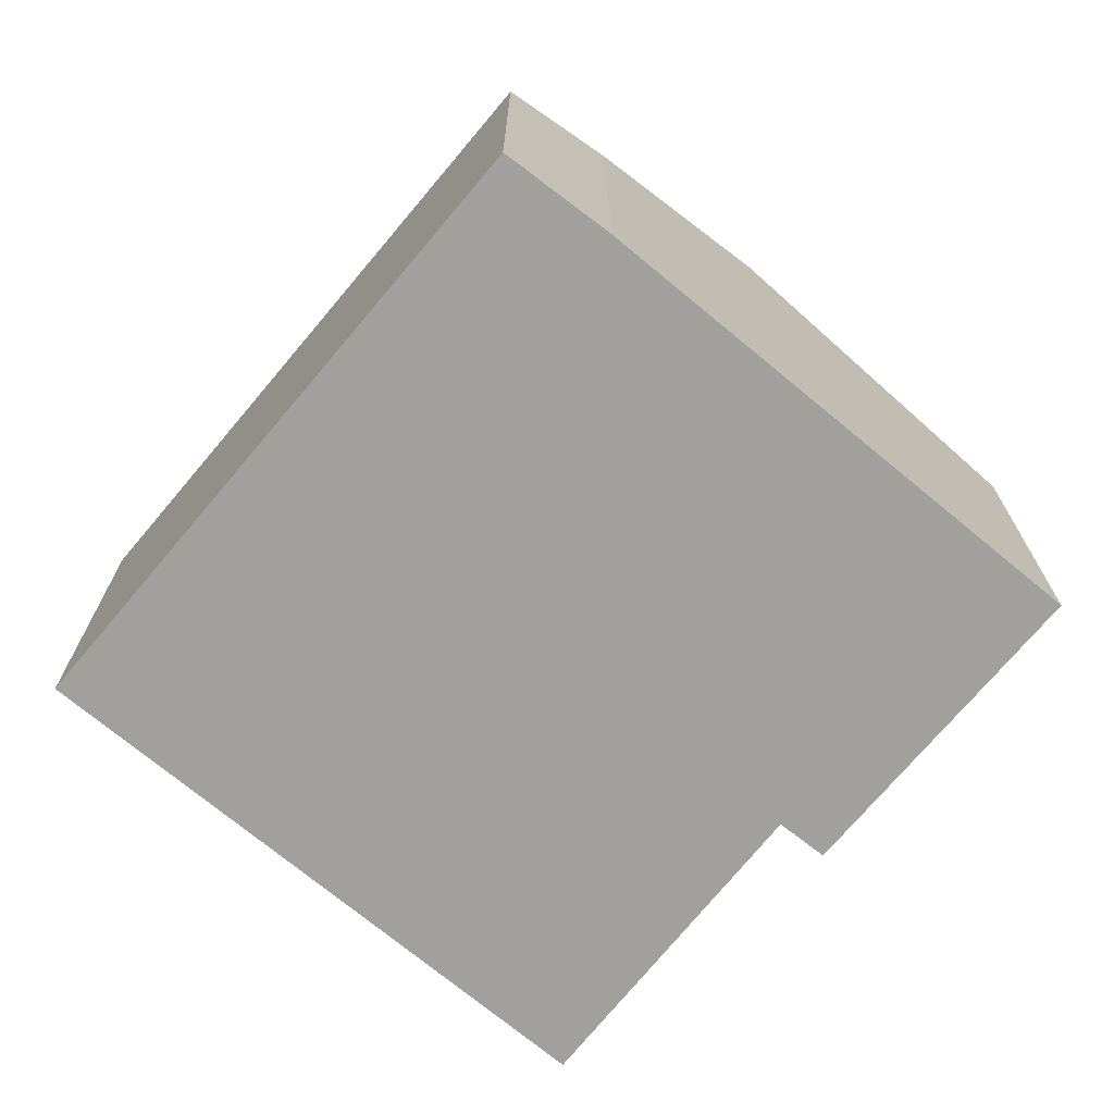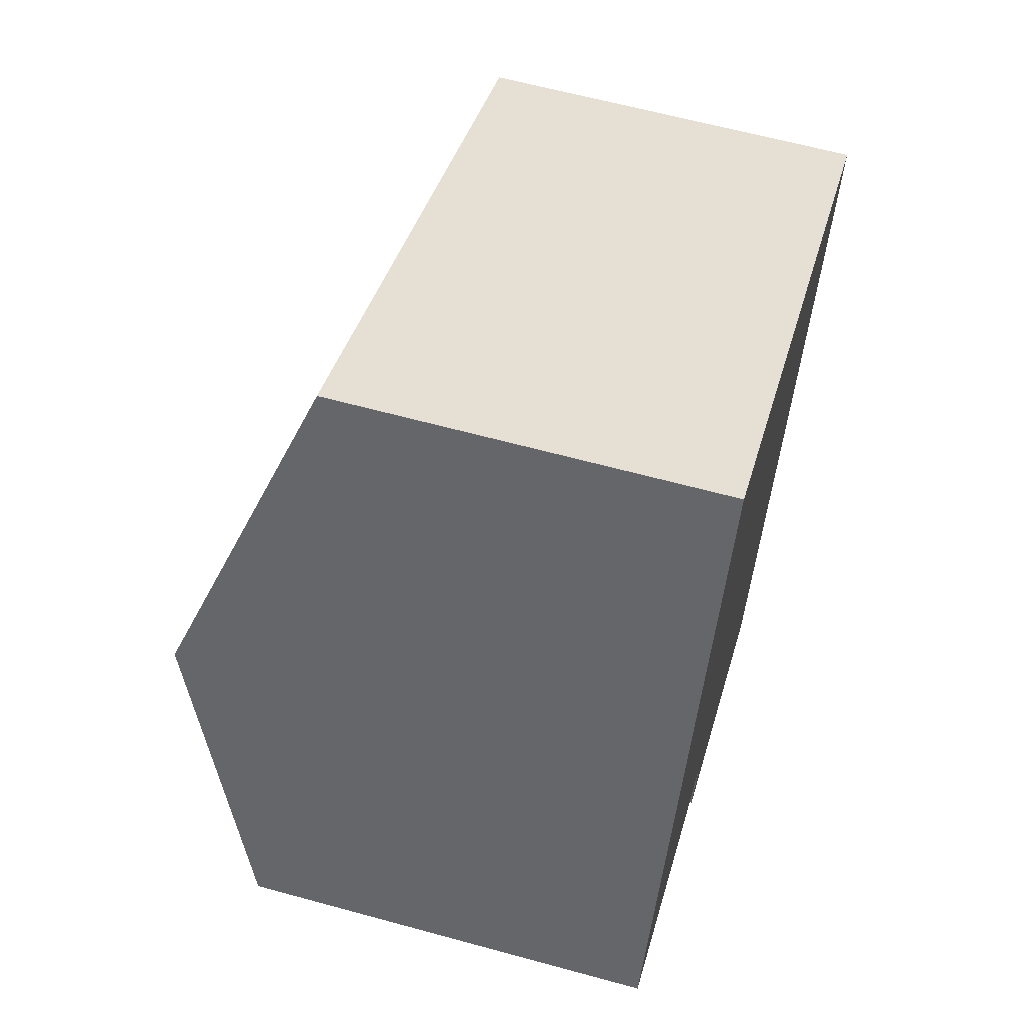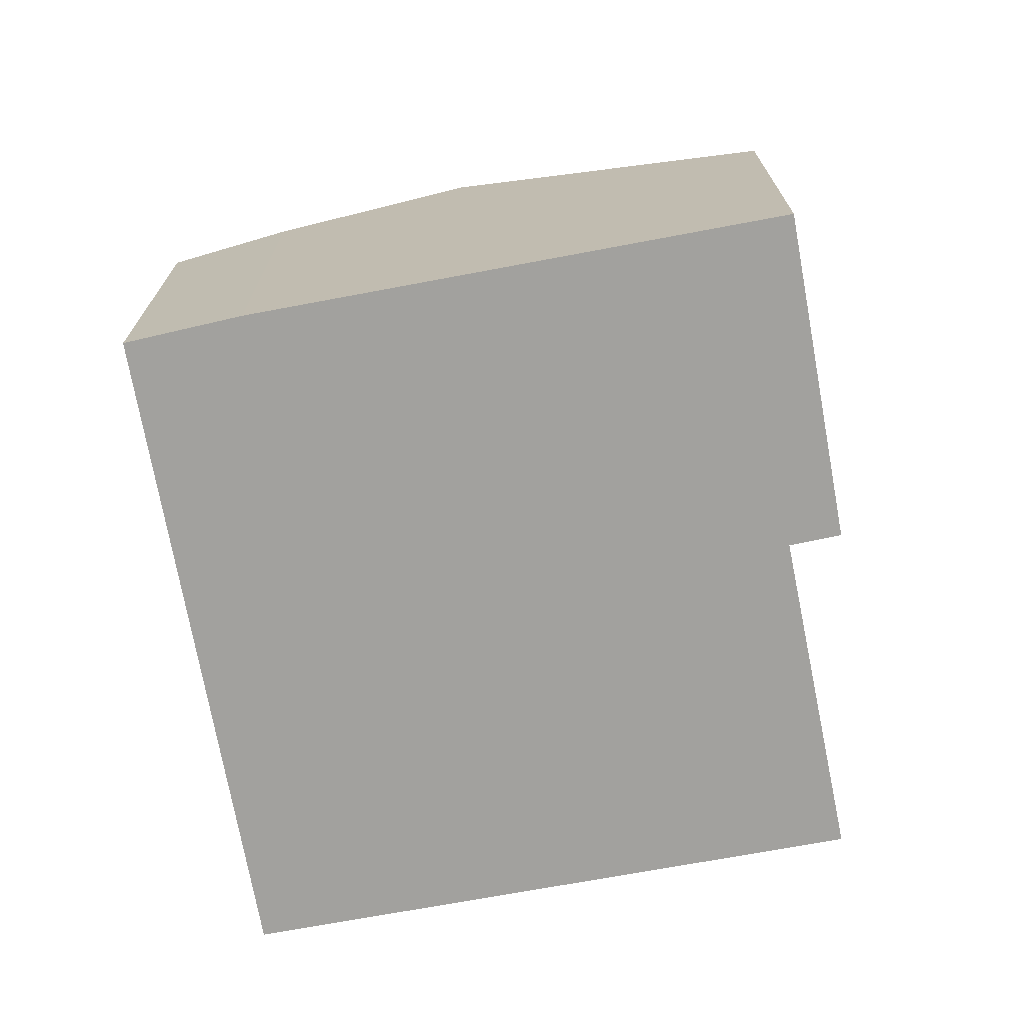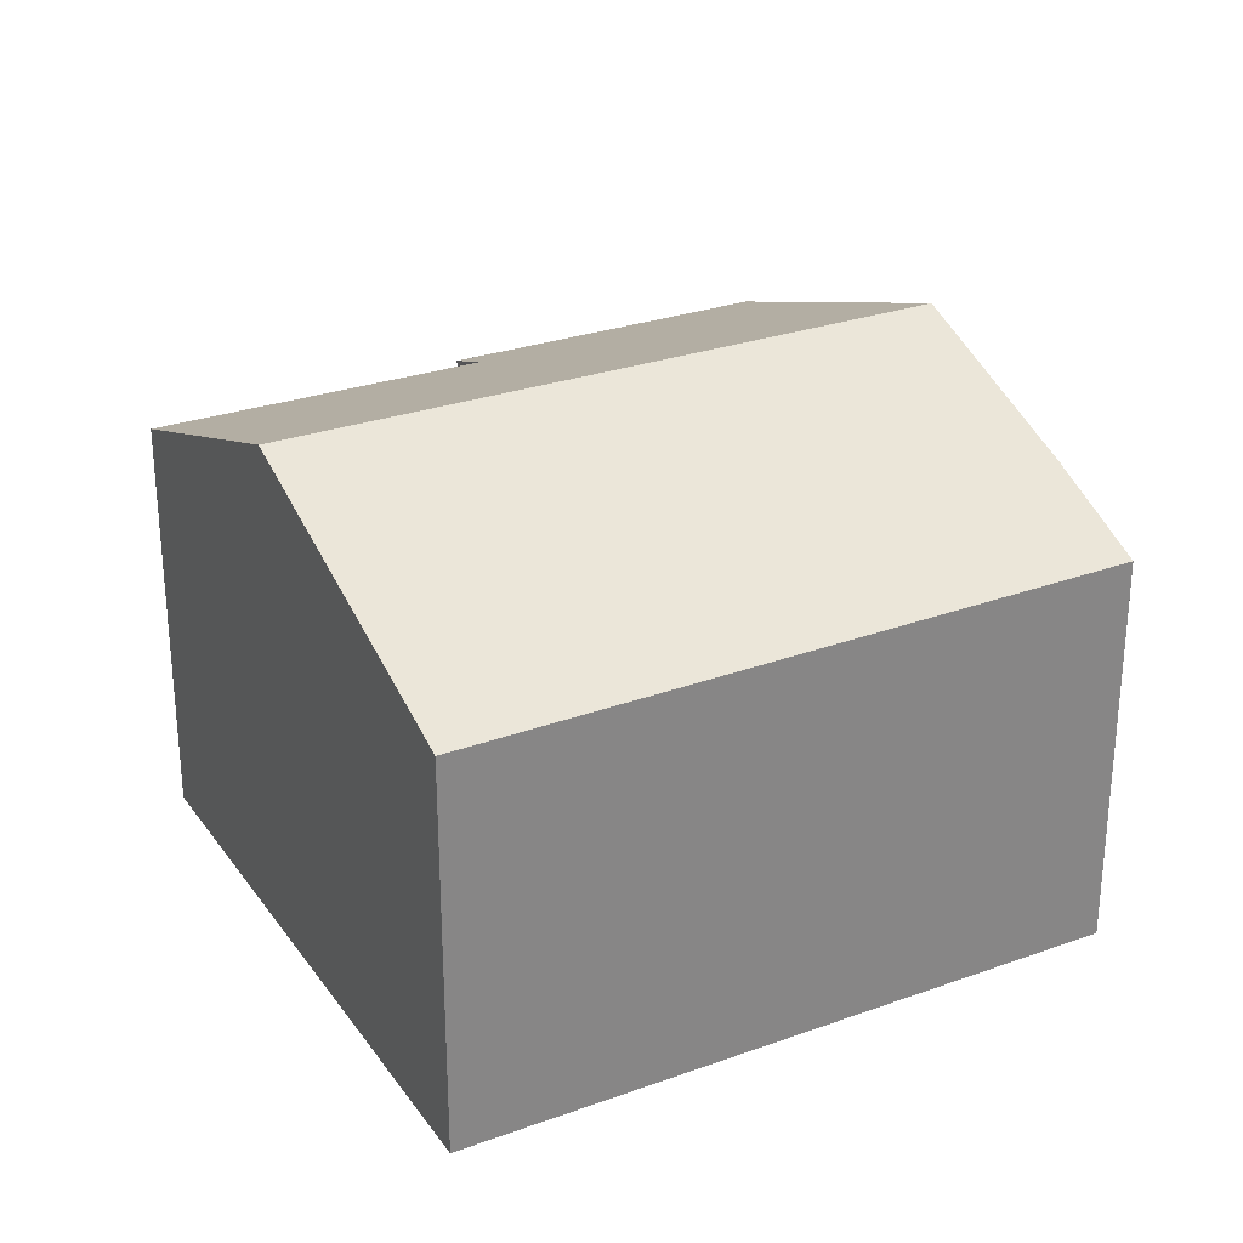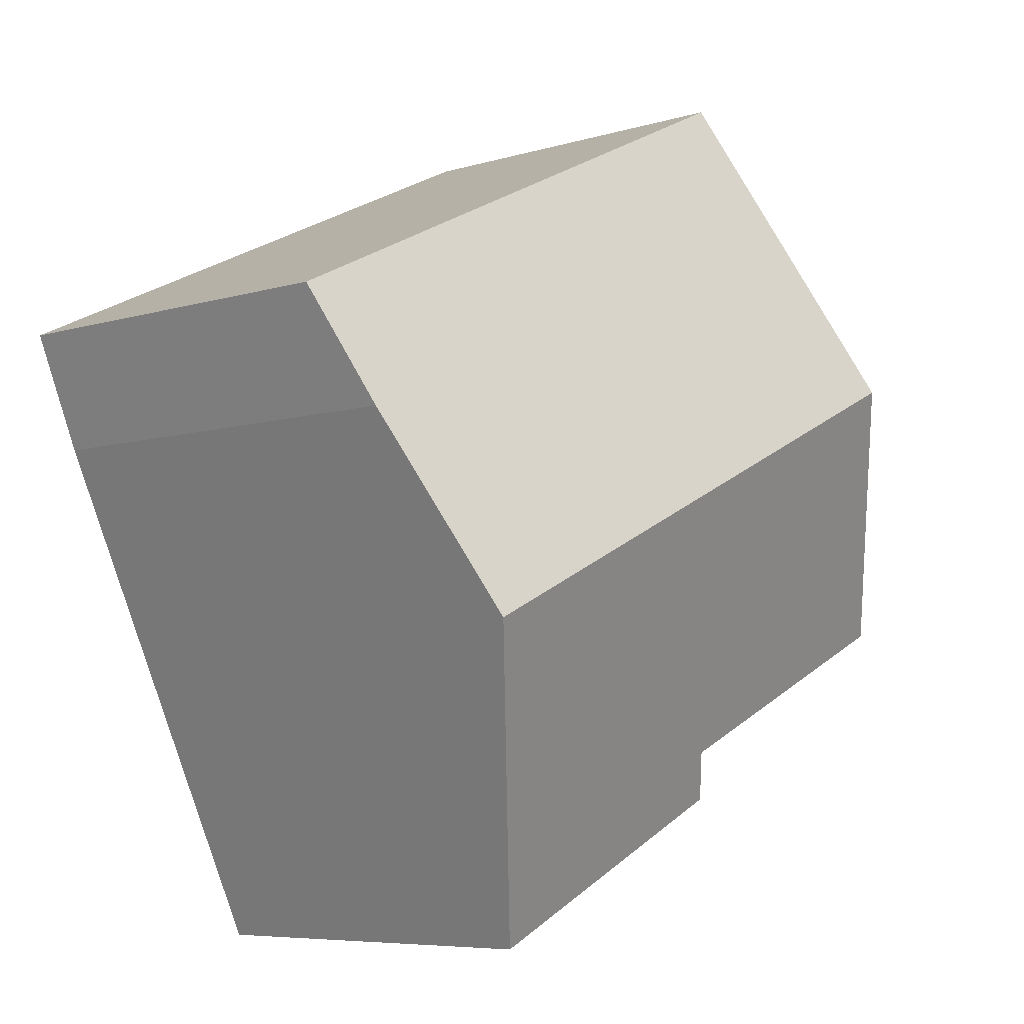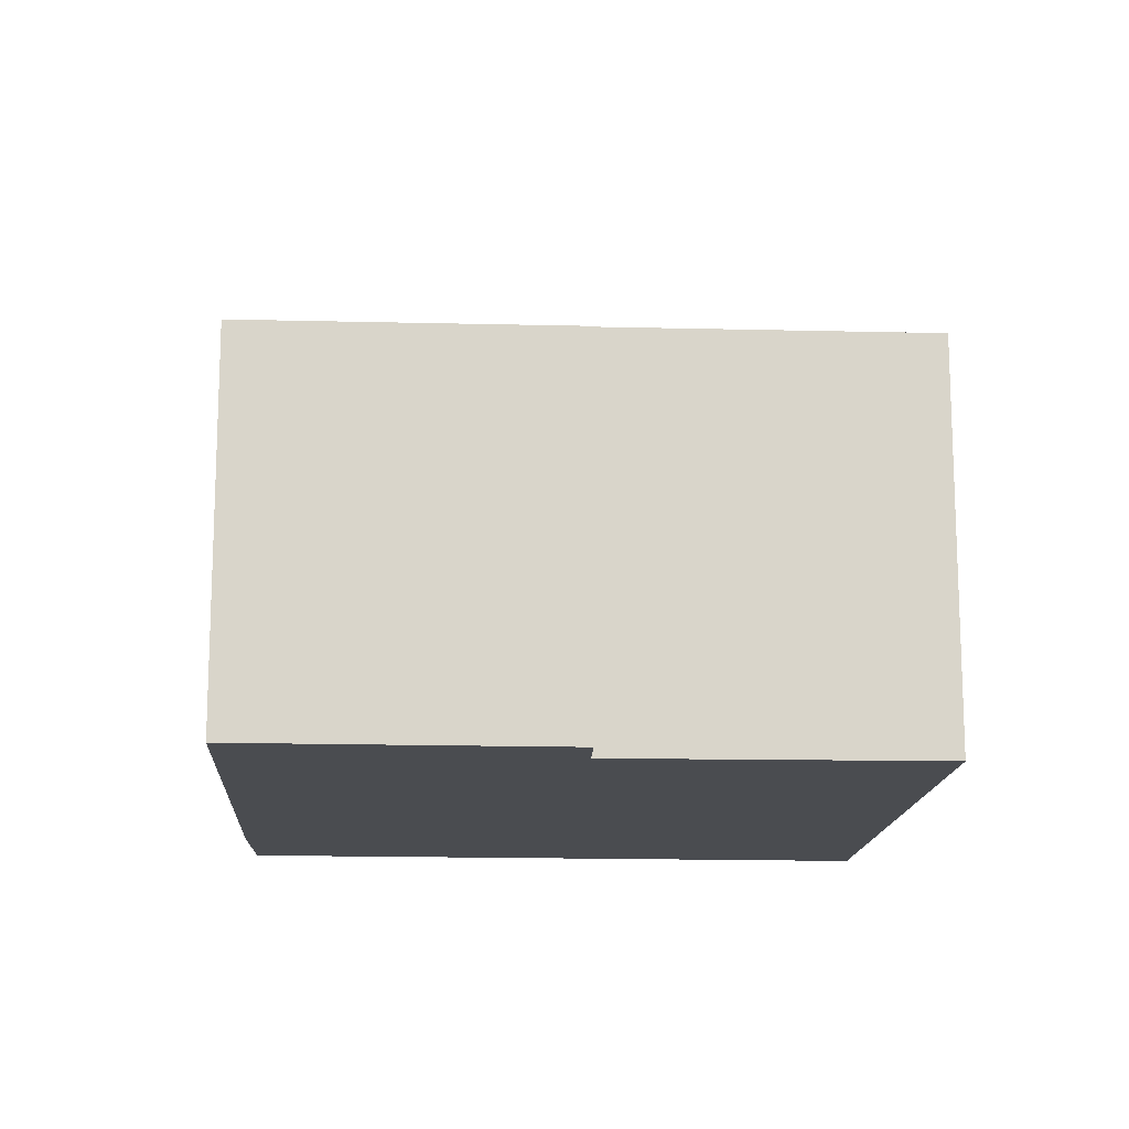
<metadata>
{"format":"obj","ext":"obj","renderer":"f3d","projection":"perspective","resolution":1024,"background":"white","views":[{"elev":-71.7,"azim":75.5,"up":"+Y"},{"elev":61.9,"azim":-74.4,"up":"+Z"},{"elev":-72.1,"azim":125.8,"up":"+Y"},{"elev":28.7,"azim":-2.9,"up":"+Y"},{"elev":-6.7,"azim":131.6,"up":"+Z"},{"elev":-14.8,"azim":-158.2,"up":"+Y"}]}
</metadata>
<code>
v  2.361 9.78 4.974
v  15.82 8.34 3.224
v  14.1 9.78 -0.45
v  16.73 7.506 5.393
v  5.183 7.444 10.92
v  5.488 7.485 -3.597
v  11.66 7.748 -5.632
v  11.32 7.461 -6.365
v  5.904 7.85 -2.655
v  0 7.826 4.792e-16
v  5.488 2.203e-16 -3.597
v  11.32 3.897e-16 -6.365
v  5.904 1.626e-16 -2.655
v  0 0 0
v  2.361 -3.046e-16 4.974
v  5.183 -6.688e-16 10.92
v  16.73 -3.302e-16 5.393
v  15.82 -1.974e-16 3.224
v  14.1 2.755e-17 -0.45
v  11.66 3.449e-16 -5.632
g defaultobject
f 1 2 3
f 2 1 4
f 4 1 5
f 6 7 8
f 7 6 3
f 3 6 9
f 3 9 1
f 1 9 10
f 8 11 6
f 11 8 12
f 13 10 9
f 10 13 14
f 6 13 9
f 13 6 11
f 14 1 10
f 1 14 5
f 5 14 15
f 5 15 16
f 5 17 4
f 17 5 16
f 4 18 2
f 18 4 17
f 18 3 2
f 3 18 7
f 7 18 19
f 7 19 8
f 8 19 20
f 8 20 12
f 15 17 16
f 17 15 14
f 17 14 13
f 17 13 11
f 17 11 12
f 17 12 20
f 17 20 18
f 18 20 19

</code>
